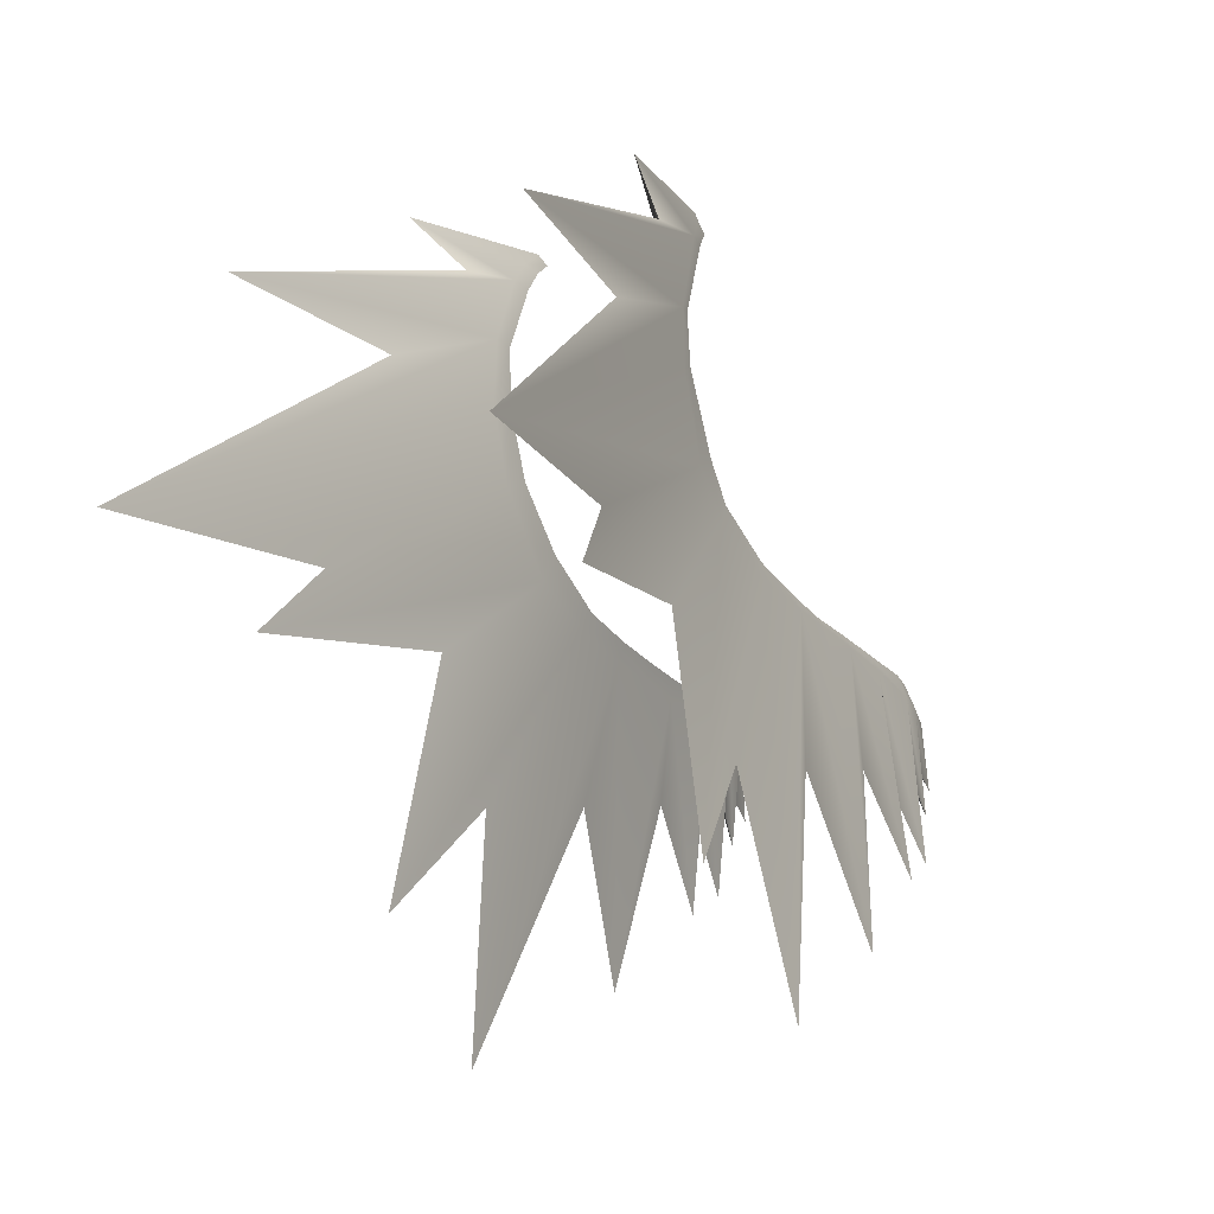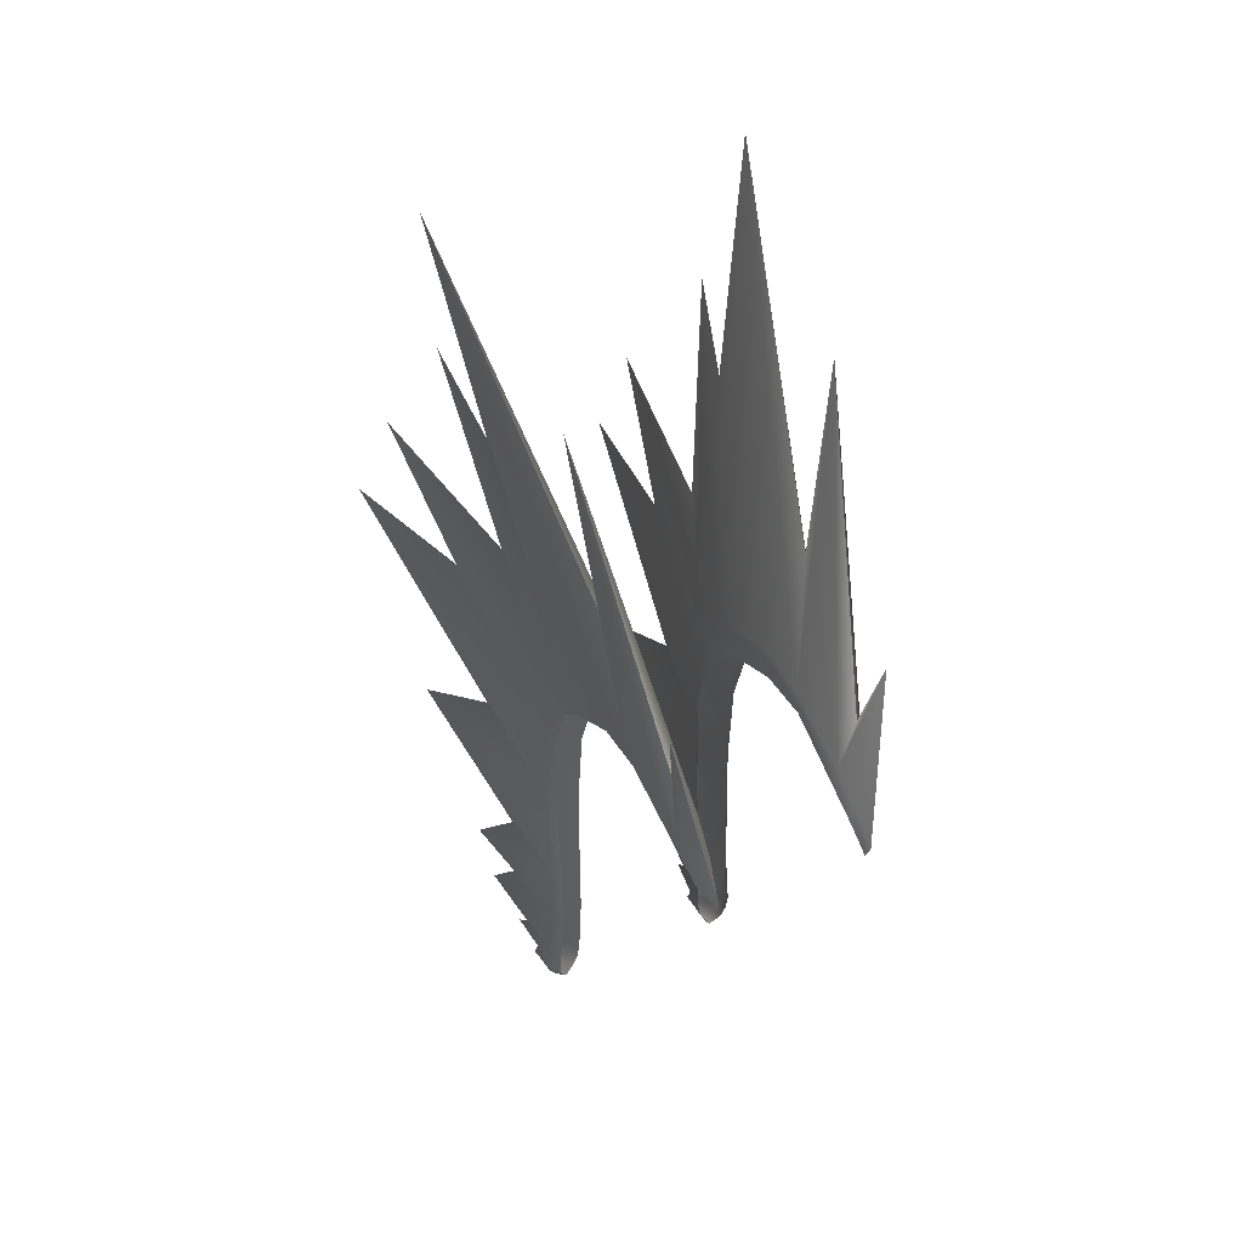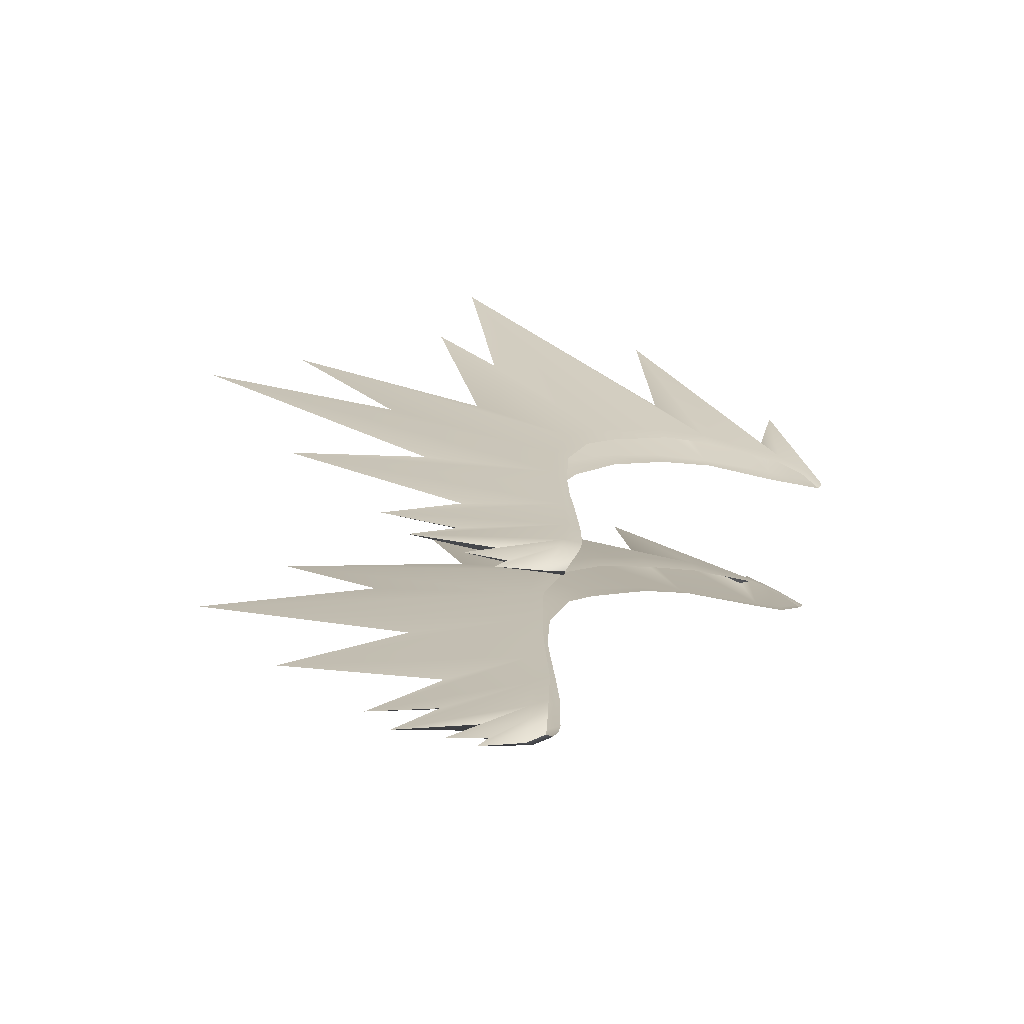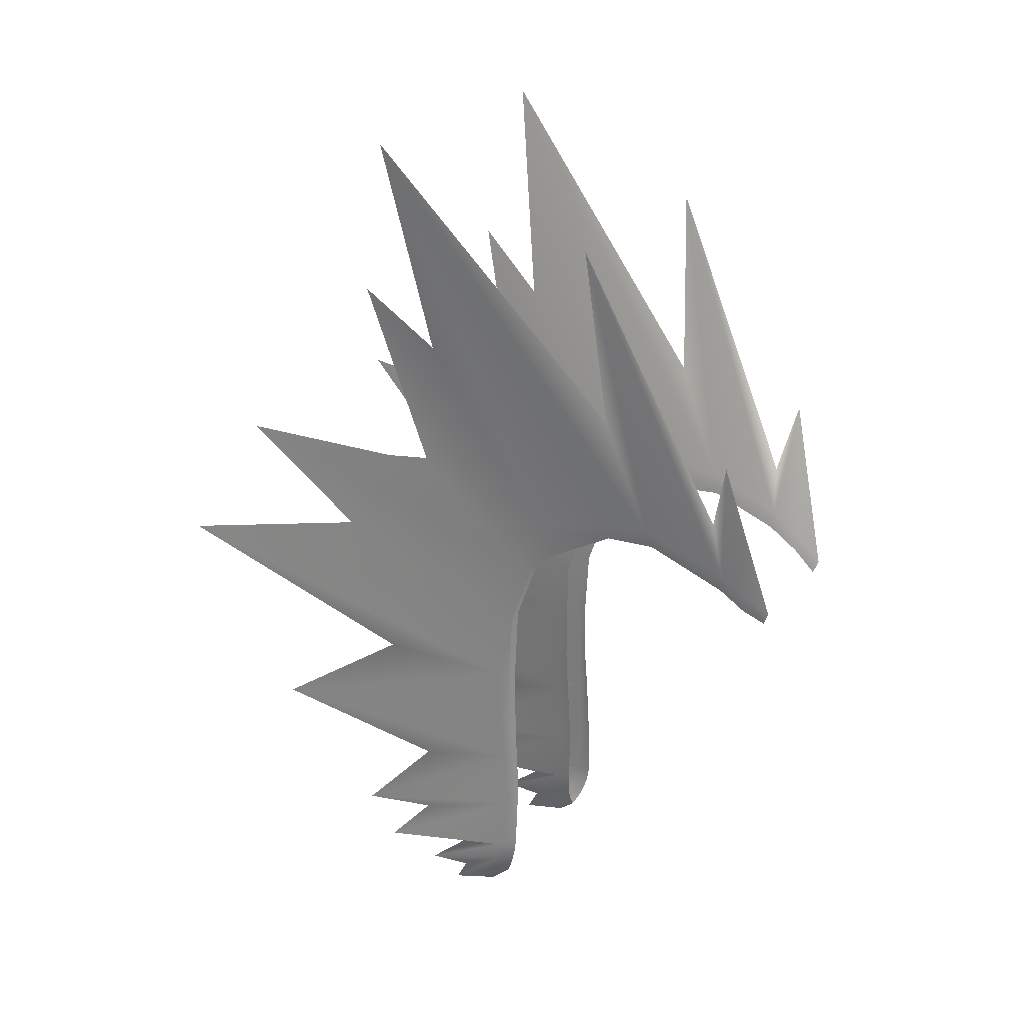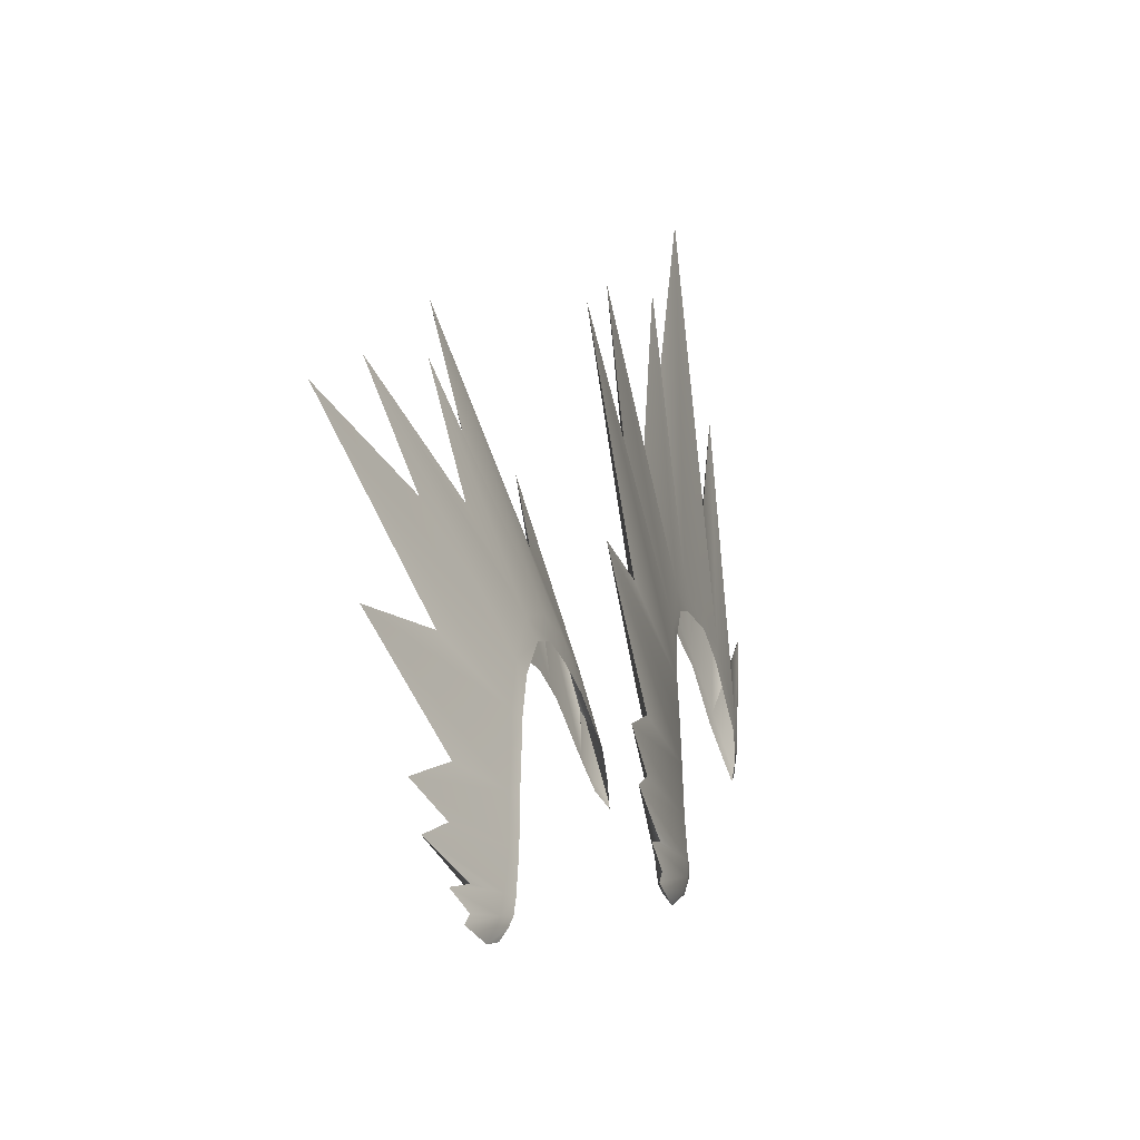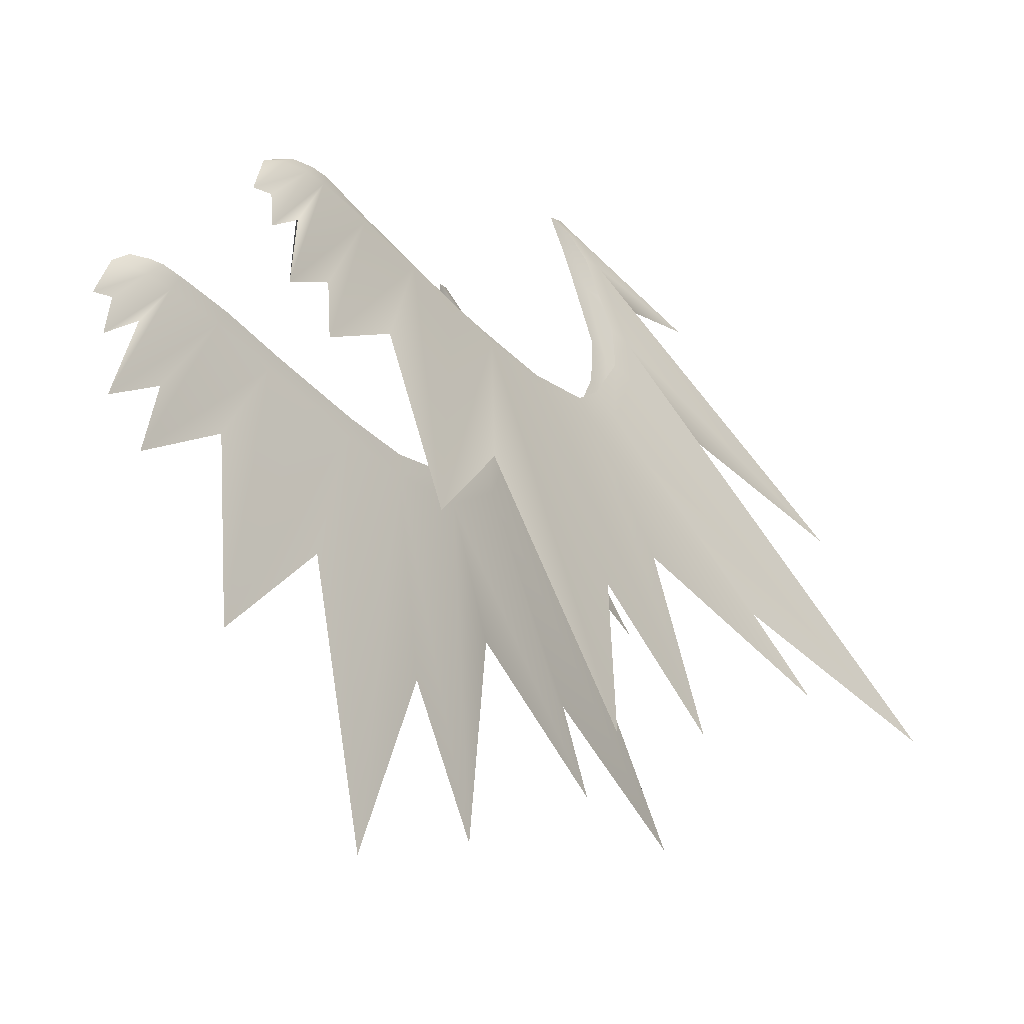
<metadata>
{"format":"obj","ext":"obj","renderer":"f3d","projection":"perspective","resolution":1024,"background":"white","views":[{"elev":-23.4,"azim":-152.5,"up":"+Z"},{"elev":41.0,"azim":-25.4,"up":"+Y"},{"elev":-72.1,"azim":-95.8,"up":"+Y"},{"elev":23.6,"azim":-61.2,"up":"+Y"},{"elev":-46.5,"azim":-160.7,"up":"+Y"},{"elev":-42.7,"azim":38.2,"up":"+Z"}]}
</metadata>
<code>
g pm0849_12_HairSkin_tx
v 0.07683 0.9754 -0.08755
v 0.07298 0.9502 -0.1099
v 0.06977 0.9627 -0.09411
v 0.08041 0.9631 -0.1045
v 0.07924 0.9912 -0.08252
v 0.07574 0.9409 -0.1493
v 0.08357 0.9821 -0.09928
v 0.07558 0.9582 -0.1399
v 0.07993 1.005 -0.08045
v 0.07884 0.9583 -0.1745
v 0.08363 0.9989 -0.09625
v 0.07543 0.985 -0.1417
v 0.07677 1.051 -0.08015
v 0.08377 0.9746 -0.2191
v 0.081 1.046 -0.09081
v 0.0789 1.016 -0.1809
v 0.08678 1.013 -0.2425
v 0.07685 1.101 -0.08306
v 0.08166 1.099 -0.09288
v 0.07967 1.079 -0.1788
v 0.09752 1.118 -0.3265
v 0.08218 1.143 -0.0951
v 0.07673 1.143 -0.08628
v 0.07887 1.186 -0.08805
v 0.08258 1.187 -0.09831
v 0.08375 1.19 -0.2146
v 0.07979 1.245 -0.0849
v 0.1146 1.285 -0.4179
v 0.0815 1.251 -0.09803
v 0.09012 1.315 -0.2527
v 0.07953 1.3 -0.06568
v 0.108 1.401 -0.3465
v 0.08181 1.313 -0.08244
v 0.08221 1.388 -0.1713
v 0.07976 1.323 -0.04122
v 0.1092 1.557 -0.2153
v 0.08234 1.344 -0.05609
v 0.09554 1.507 -0.1567
v 0.07944 1.351 0.01292
v 0.1264 1.693 -0.1866
v 0.0825 1.367 0.006047
v 0.08129 1.365 0.0502
v 0.07763 1.351 0.05449
v 0.08176 1.461 0.00957
v 0.07378 1.322 0.1196
v 0.1021 1.618 -0.003089
v 0.07618 1.336 0.121
v 0.07298 1.383 0.1098
v 0.06927 1.305 0.1404
v 0.08436 1.441 0.1242
v 0.07064 1.318 0.1425
v 0.06014 1.293 0.1562
v 0.06165 1.304 0.1604
v 0.06191 0.9755 -0.09369
v 0.06977 0.9627 -0.09411
v 0.07298 0.9502 -0.1099
v 0.06664 0.9644 -0.1091
v 0.05845 0.9852 -0.09325
v 0.07574 0.9409 -0.1493
v 0.06333 0.9757 -0.1087
v 0.07558 0.9582 -0.1399
v 0.07884 0.9583 -0.1745
v 0.05691 1.003 -0.09285
v 0.06103 0.9975 -0.1076
v 0.07543 0.985 -0.1417
v 0.08377 0.9746 -0.2191
v 0.05946 1.045 -0.104
v 0.0789 1.016 -0.1809
v 0.05587 1.05 -0.09088
v 0.08678 1.013 -0.2425
v 0.05967 1.101 -0.1059
v 0.07967 1.079 -0.1788
v 0.05513 1.103 -0.09382
v 0.09752 1.118 -0.3265
v 0.0583 1.144 -0.1079
v 0.05386 1.144 -0.09562
v 0.05398 1.186 -0.09523
v 0.05829 1.187 -0.1101
v 0.05549 1.246 -0.1082
v 0.08375 1.19 -0.2146
v 0.1146 1.285 -0.4179
v 0.05121 1.24 -0.09394
v 0.09012 1.315 -0.2527
v 0.04936 1.297 -0.07334
v 0.108 1.401 -0.3465
v 0.05249 1.308 -0.09634
v 0.08221 1.388 -0.1713
v 0.05193 1.335 -0.03466
v 0.1092 1.557 -0.2153
v 0.05294 1.358 -0.04659
v 0.09554 1.507 -0.1567
v 0.05434 1.352 0.01315
v 0.1264 1.693 -0.1866
v 0.05344 1.377 0.006275
v 0.05446 1.355 0.05924
v 0.05357 1.374 0.05679
v 0.056 1.347 0.1162
v 0.08176 1.461 0.00957
v 0.1021 1.618 -0.003089
v 0.05294 1.333 0.1149
v 0.07298 1.383 0.1098
v 0.05608 1.314 0.1387
v 0.08436 1.441 0.1242
v 0.05819 1.328 0.1391
v 0.06014 1.293 0.1562
v 0.06165 1.304 0.1604
v -0.07683 0.9754 -0.08755
v -0.06977 0.9627 -0.09411
v -0.07298 0.9502 -0.1099
v -0.08041 0.9631 -0.1045
v -0.07924 0.9912 -0.08252
v -0.07574 0.9409 -0.1493
v -0.08357 0.9821 -0.09928
v -0.07558 0.9582 -0.1399
v -0.07993 1.005 -0.08045
v -0.07884 0.9583 -0.1745
v -0.08363 0.9989 -0.09625
v -0.07543 0.985 -0.1417
v -0.07677 1.051 -0.08015
v -0.08377 0.9746 -0.2191
v -0.081 1.046 -0.09081
v -0.0789 1.016 -0.1809
v -0.08678 1.013 -0.2425
v -0.07685 1.101 -0.08306
v -0.08166 1.099 -0.09288
v -0.07967 1.079 -0.1788
v -0.09752 1.118 -0.3265
v -0.08218 1.143 -0.0951
v -0.07673 1.143 -0.08628
v -0.07887 1.186 -0.08805
v -0.08258 1.187 -0.09831
v -0.08375 1.19 -0.2146
v -0.07979 1.245 -0.0849
v -0.1146 1.285 -0.4179
v -0.0815 1.251 -0.09803
v -0.09012 1.315 -0.2527
v -0.07953 1.3 -0.06568
v -0.108 1.401 -0.3465
v -0.08181 1.313 -0.08244
v -0.08221 1.388 -0.1713
v -0.07976 1.323 -0.04122
v -0.1092 1.557 -0.2153
v -0.08234 1.344 -0.05609
v -0.09554 1.507 -0.1567
v -0.07944 1.351 0.01292
v -0.1264 1.693 -0.1866
v -0.0825 1.367 0.006047
v -0.08129 1.365 0.0502
v -0.07763 1.351 0.05449
v -0.08176 1.461 0.00957
v -0.07378 1.322 0.1196
v -0.1021 1.618 -0.003089
v -0.07618 1.336 0.121
v -0.07298 1.383 0.1098
v -0.06927 1.305 0.1404
v -0.08436 1.441 0.1242
v -0.07064 1.318 0.1425
v -0.06014 1.293 0.1562
v -0.06165 1.304 0.1604
v -0.06191 0.9755 -0.09369
v -0.07298 0.9502 -0.1099
v -0.06977 0.9627 -0.09411
v -0.06664 0.9644 -0.1091
v -0.05845 0.9852 -0.09325
v -0.07574 0.9409 -0.1493
v -0.06333 0.9757 -0.1087
v -0.07558 0.9582 -0.1399
v -0.07884 0.9583 -0.1745
v -0.05691 1.003 -0.09285
v -0.06103 0.9975 -0.1076
v -0.07543 0.985 -0.1417
v -0.08377 0.9746 -0.2191
v -0.05946 1.045 -0.104
v -0.0789 1.016 -0.1809
v -0.05587 1.05 -0.09088
v -0.08678 1.013 -0.2425
v -0.05967 1.101 -0.1059
v -0.07967 1.079 -0.1788
v -0.05513 1.103 -0.09382
v -0.09752 1.118 -0.3265
v -0.0583 1.144 -0.1079
v -0.05386 1.144 -0.09562
v -0.05398 1.186 -0.09523
v -0.05829 1.187 -0.1101
v -0.05549 1.246 -0.1082
v -0.08375 1.19 -0.2146
v -0.1146 1.285 -0.4179
v -0.05121 1.24 -0.09394
v -0.09012 1.315 -0.2527
v -0.04936 1.297 -0.07334
v -0.108 1.401 -0.3465
v -0.05249 1.308 -0.09634
v -0.08221 1.388 -0.1713
v -0.05193 1.335 -0.03466
v -0.1092 1.557 -0.2153
v -0.05294 1.358 -0.04659
v -0.09554 1.507 -0.1567
v -0.05434 1.352 0.01315
v -0.1264 1.693 -0.1866
v -0.05344 1.377 0.006275
v -0.05446 1.355 0.05924
v -0.05357 1.374 0.05679
v -0.056 1.347 0.1162
v -0.08176 1.461 0.00957
v -0.1021 1.618 -0.003089
v -0.05294 1.333 0.1149
v -0.07298 1.383 0.1098
v -0.05608 1.314 0.1387
v -0.08436 1.441 0.1242
v -0.05819 1.328 0.1391
v -0.06014 1.293 0.1562
v -0.06165 1.304 0.1604
g pm0849_12_HairSkin_tx_0
f 3 2 1
f 2 4 1
f 1 4 5
f 4 2 6
f 4 7 5
f 7 4 6
f 7 6 8
f 9 5 7
f 7 8 10
f 11 9 7
f 11 7 10
f 11 10 12
f 9 11 13
f 11 12 14
f 11 15 13
f 14 15 11
f 15 14 16
f 15 16 17
f 13 15 18
f 17 19 15
f 15 19 18
f 20 19 17
f 19 20 21
f 18 19 22
f 21 22 19
f 23 18 22
f 23 22 24
f 21 25 22
f 22 25 24
f 25 21 26
f 24 25 27
f 25 26 28
f 25 29 27
f 28 29 25
f 29 28 30
f 31 27 29
f 29 30 32
f 33 31 29
f 33 29 32
f 33 32 34
f 35 31 33
f 33 34 36
f 37 35 33
f 37 33 36
f 37 36 38
f 39 35 37
f 37 38 40
f 41 39 37
f 41 37 40
f 41 42 39
f 42 41 40
f 42 43 39
f 40 44 42
f 43 42 45
f 44 46 42
f 42 47 45
f 46 47 42
f 47 46 48
f 45 47 49
f 47 48 50
f 47 51 49
f 51 47 50
f 49 51 52
f 51 50 53
f 51 53 52
f 56 55 54
f 57 56 54
f 57 54 58
f 56 57 59
f 60 57 58
f 59 57 60
f 59 60 61
f 61 60 62
f 58 63 60
f 60 64 62
f 63 64 60
f 62 64 65
f 65 64 66
f 67 64 63
f 67 66 64
f 66 67 68
f 69 67 63
f 68 67 70
f 71 67 69
f 71 70 67
f 71 72 70
f 73 71 69
f 72 71 74
f 75 71 73
f 75 74 71
f 76 75 73
f 76 77 75
f 75 78 74
f 77 78 75
f 79 78 77
f 74 78 80
f 80 78 81
f 79 81 78
f 82 79 77
f 81 79 83
f 82 84 79
f 83 79 85
f 84 86 79
f 79 86 85
f 85 86 87
f 84 88 86
f 87 86 89
f 88 90 86
f 86 90 89
f 89 90 91
f 88 92 90
f 91 90 93
f 92 94 90
f 90 94 93
f 92 95 94
f 94 96 93
f 95 96 94
f 97 96 95
f 96 98 93
f 99 98 96
f 97 99 96
f 100 97 95
f 99 97 101
f 97 100 102
f 101 97 103
f 104 97 102
f 97 104 103
f 104 102 105
f 103 104 106
f 106 104 105
f 109 108 107
f 110 109 107
f 110 107 111
f 109 110 112
f 113 110 111
f 110 113 112
f 112 113 114
f 111 115 113
f 114 113 116
f 115 117 113
f 113 117 116
f 116 117 118
f 117 115 119
f 118 117 120
f 121 117 119
f 121 120 117
f 120 121 122
f 122 121 123
f 121 119 124
f 125 123 121
f 125 121 124
f 125 126 123
f 126 125 127
f 125 124 128
f 128 127 125
f 124 129 128
f 128 129 130
f 131 127 128
f 131 128 130
f 127 131 132
f 131 130 133
f 132 131 134
f 135 131 133
f 135 134 131
f 134 135 136
f 133 137 135
f 136 135 138
f 137 139 135
f 135 139 138
f 138 139 140
f 137 141 139
f 140 139 142
f 141 143 139
f 139 143 142
f 142 143 144
f 141 145 143
f 144 143 146
f 145 147 143
f 143 147 146
f 148 147 145
f 147 148 146
f 149 148 145
f 150 146 148
f 148 149 151
f 152 150 148
f 153 148 151
f 153 152 148
f 152 153 154
f 153 151 155
f 154 153 156
f 157 153 155
f 153 157 156
f 157 155 158
f 156 157 159
f 159 157 158
f 162 161 160
f 161 163 160
f 160 163 164
f 163 161 165
f 163 166 164
f 163 165 166
f 166 165 167
f 166 167 168
f 169 164 166
f 170 166 168
f 170 169 166
f 170 168 171
f 170 171 172
f 170 173 169
f 172 173 170
f 173 172 174
f 173 175 169
f 173 174 176
f 173 177 175
f 176 177 173
f 178 177 176
f 177 179 175
f 177 178 180
f 177 181 179
f 180 181 177
f 181 182 179
f 183 182 181
f 184 181 180
f 184 183 181
f 184 185 183
f 184 180 186
f 184 186 187
f 187 185 184
f 185 188 183
f 185 187 189
f 190 188 185
f 185 189 191
f 192 190 185
f 192 185 191
f 192 191 193
f 194 190 192
f 192 193 195
f 196 194 192
f 196 192 195
f 196 195 197
f 198 194 196
f 196 197 199
f 200 198 196
f 200 196 199
f 201 198 200
f 202 200 199
f 202 201 200
f 202 203 201
f 204 202 199
f 204 205 202
f 205 203 202
f 203 206 201
f 203 205 207
f 206 203 208
f 203 207 209
f 203 210 208
f 210 203 209
f 208 210 211
f 210 209 212
f 210 212 211

</code>
